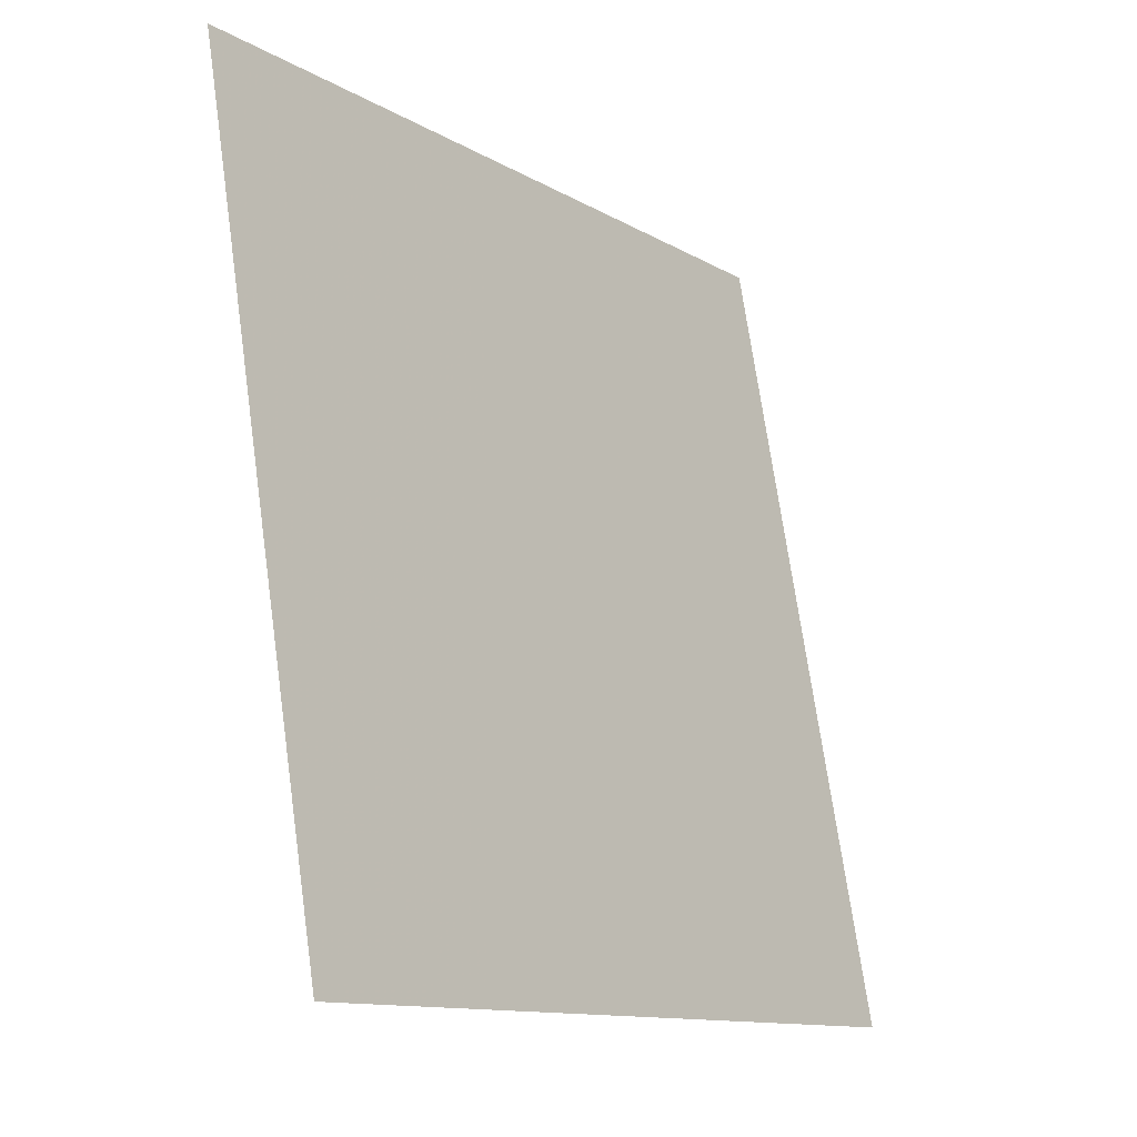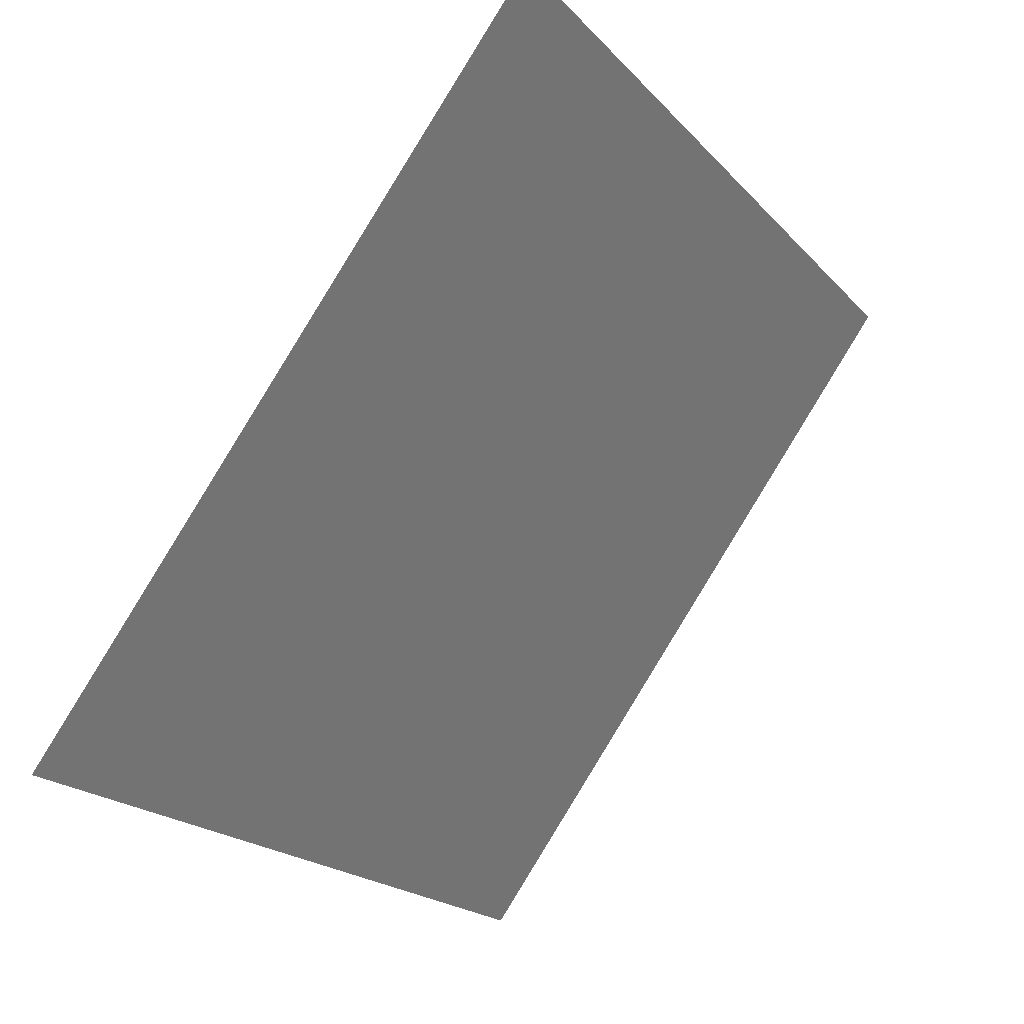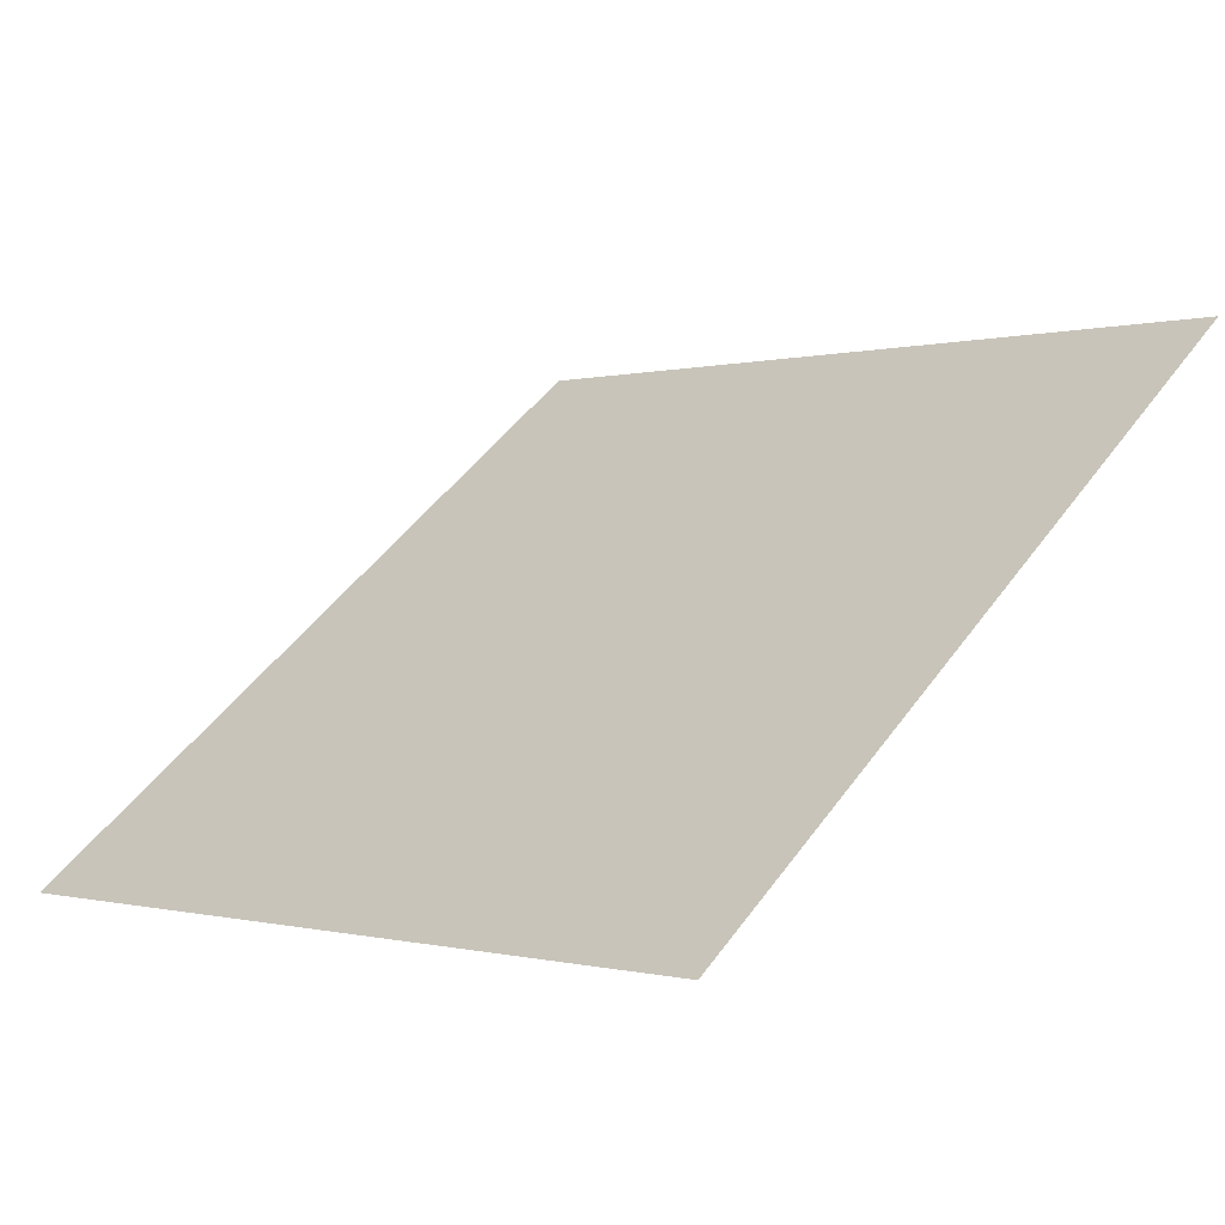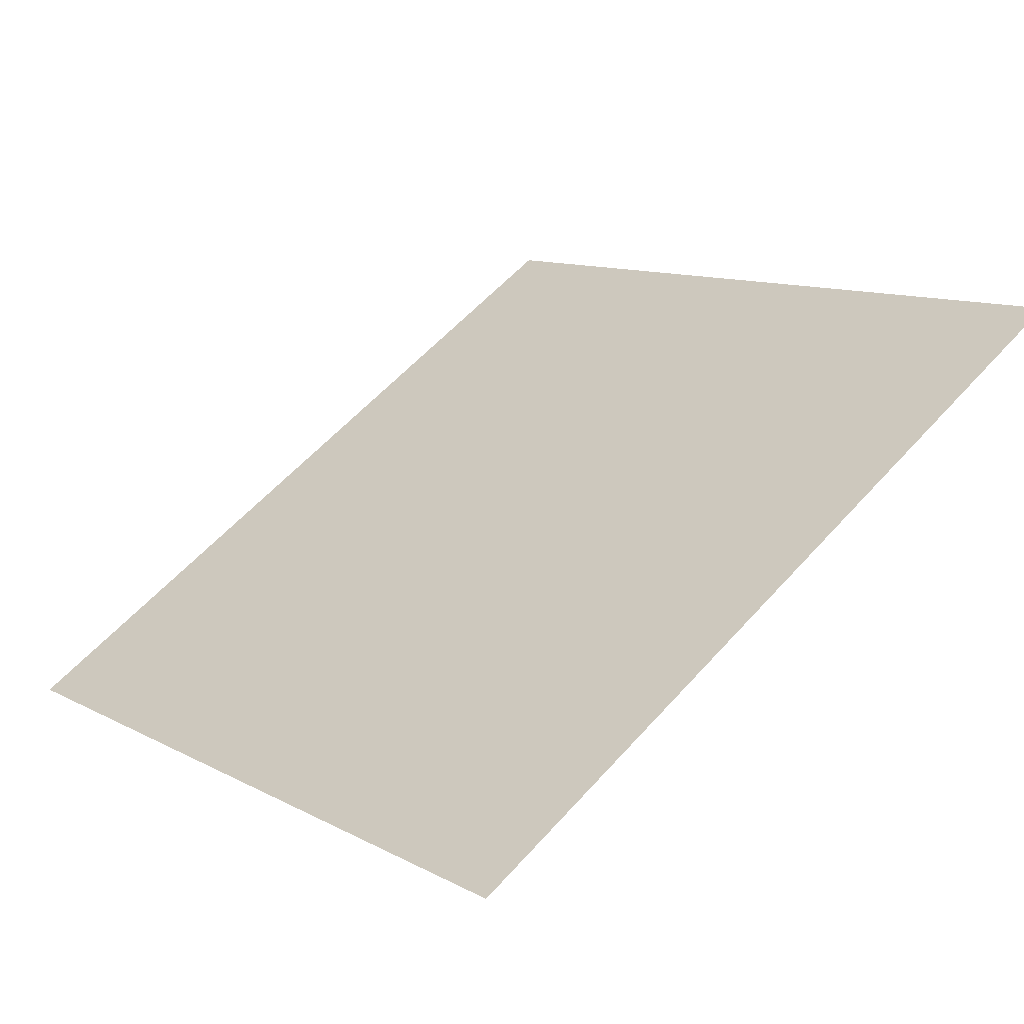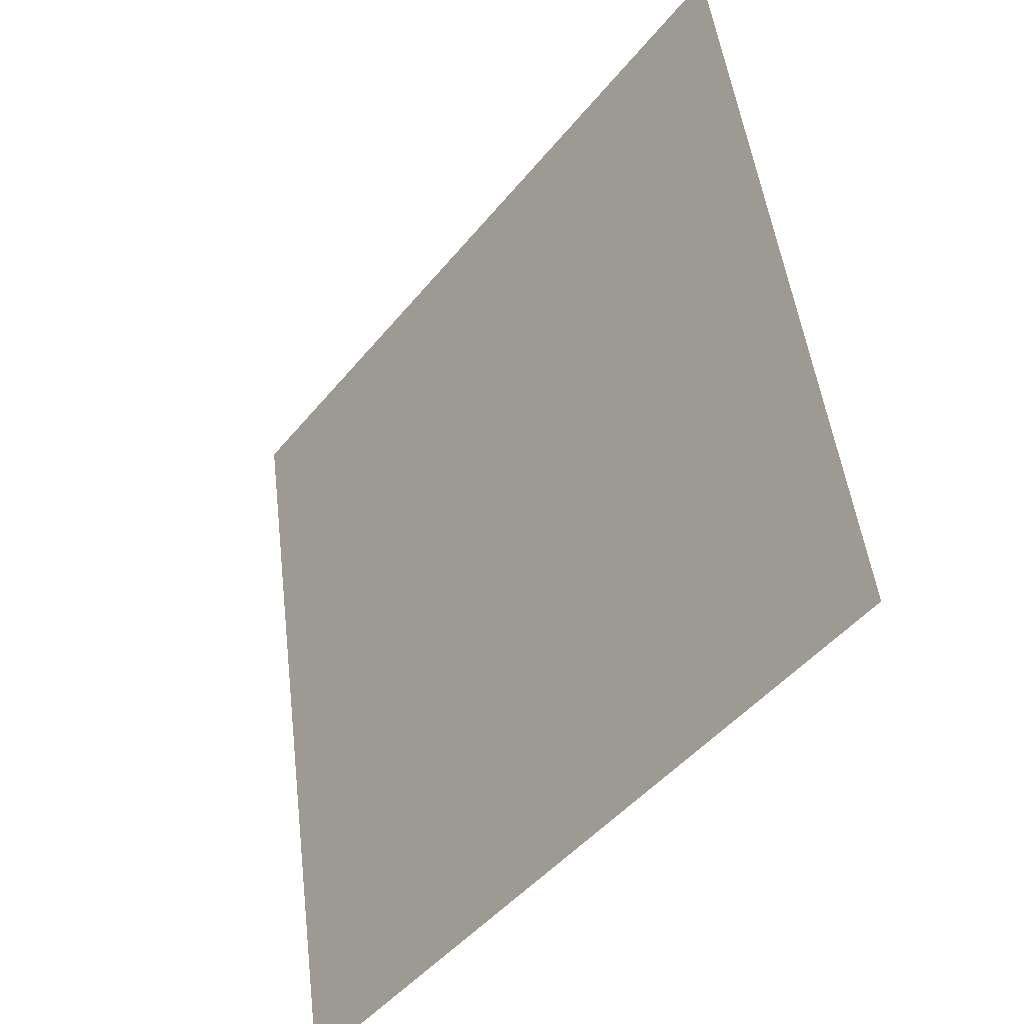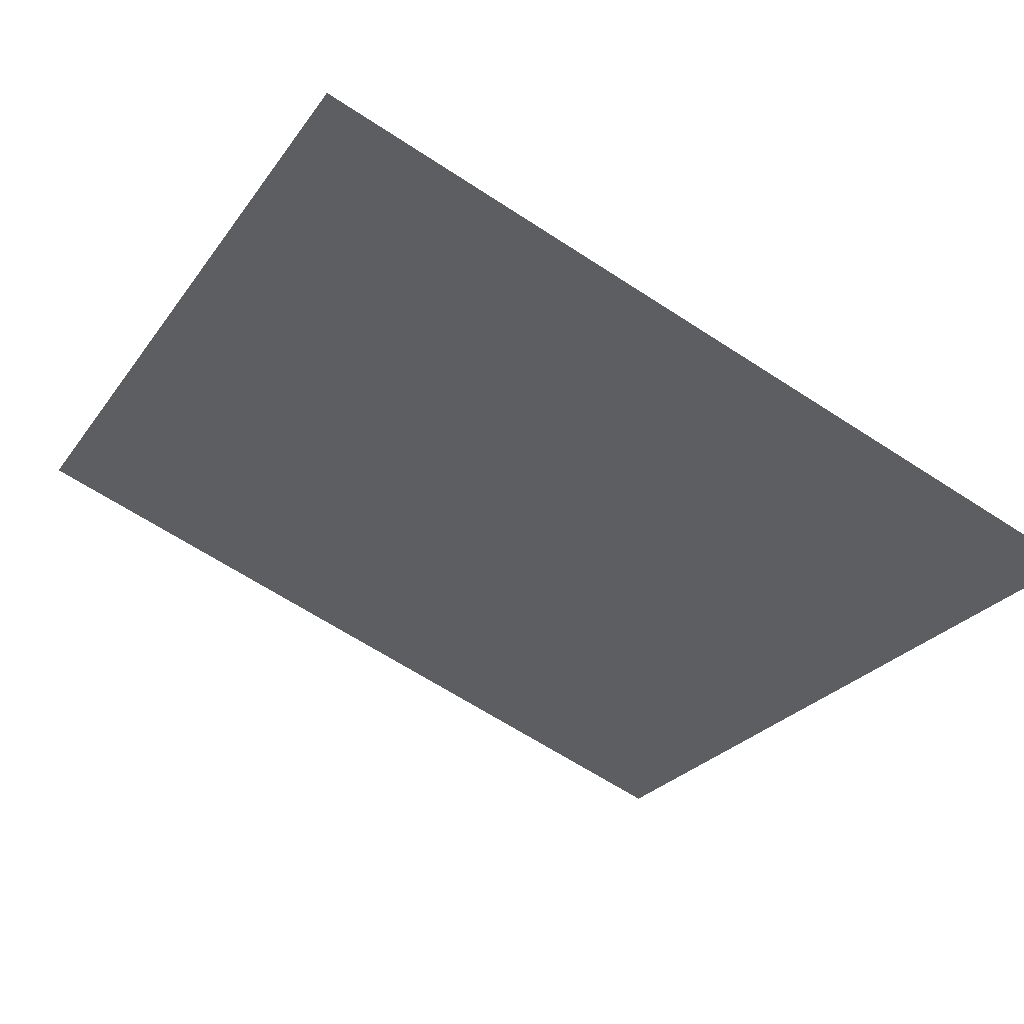
<metadata>
{"format":"obj","ext":"obj","renderer":"f3d","projection":"perspective","resolution":1024,"background":"white","views":[{"elev":72.3,"azim":-99.4,"up":"+Z"},{"elev":-20.8,"azim":117.9,"up":"+Z"},{"elev":1.6,"azim":-134.2,"up":"+Y"},{"elev":59.7,"azim":-48.1,"up":"+Y"},{"elev":48.7,"azim":81.8,"up":"+Z"},{"elev":-67.1,"azim":147.2,"up":"+Y"}]}
</metadata>
<code>
v -0.1896 0.8062 0.5299
v -0.1962 0.8064 0.53
v -0.1961 0.8103 0.5352
v -0.1895 0.8101 0.5352
f 4 3 2 1

</code>
